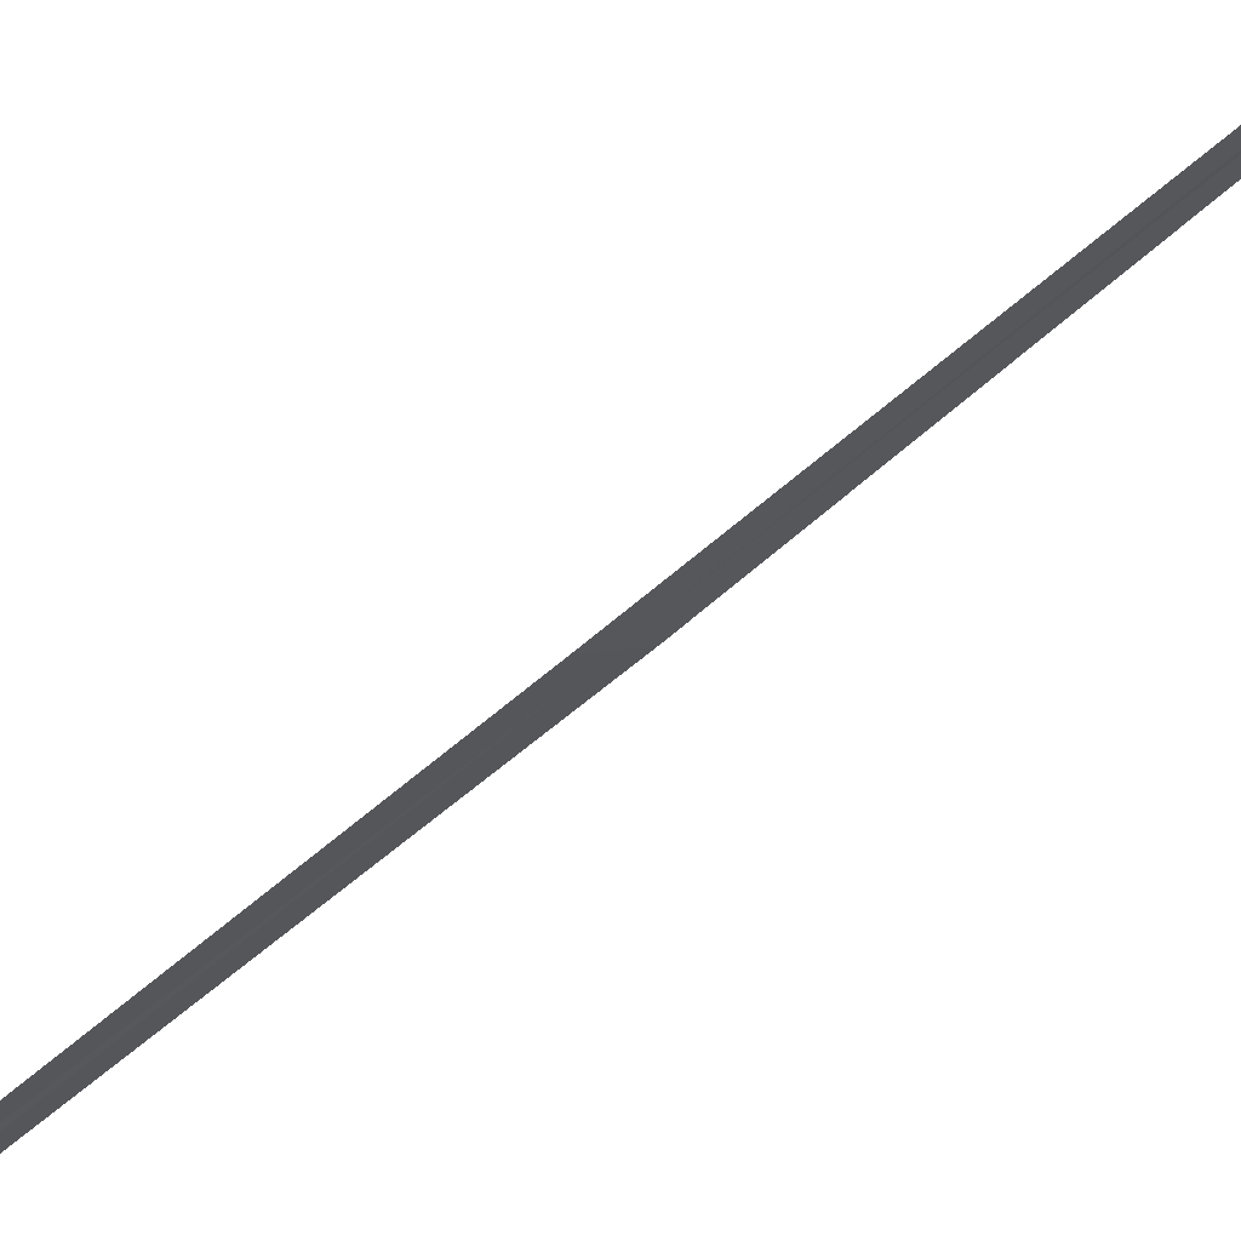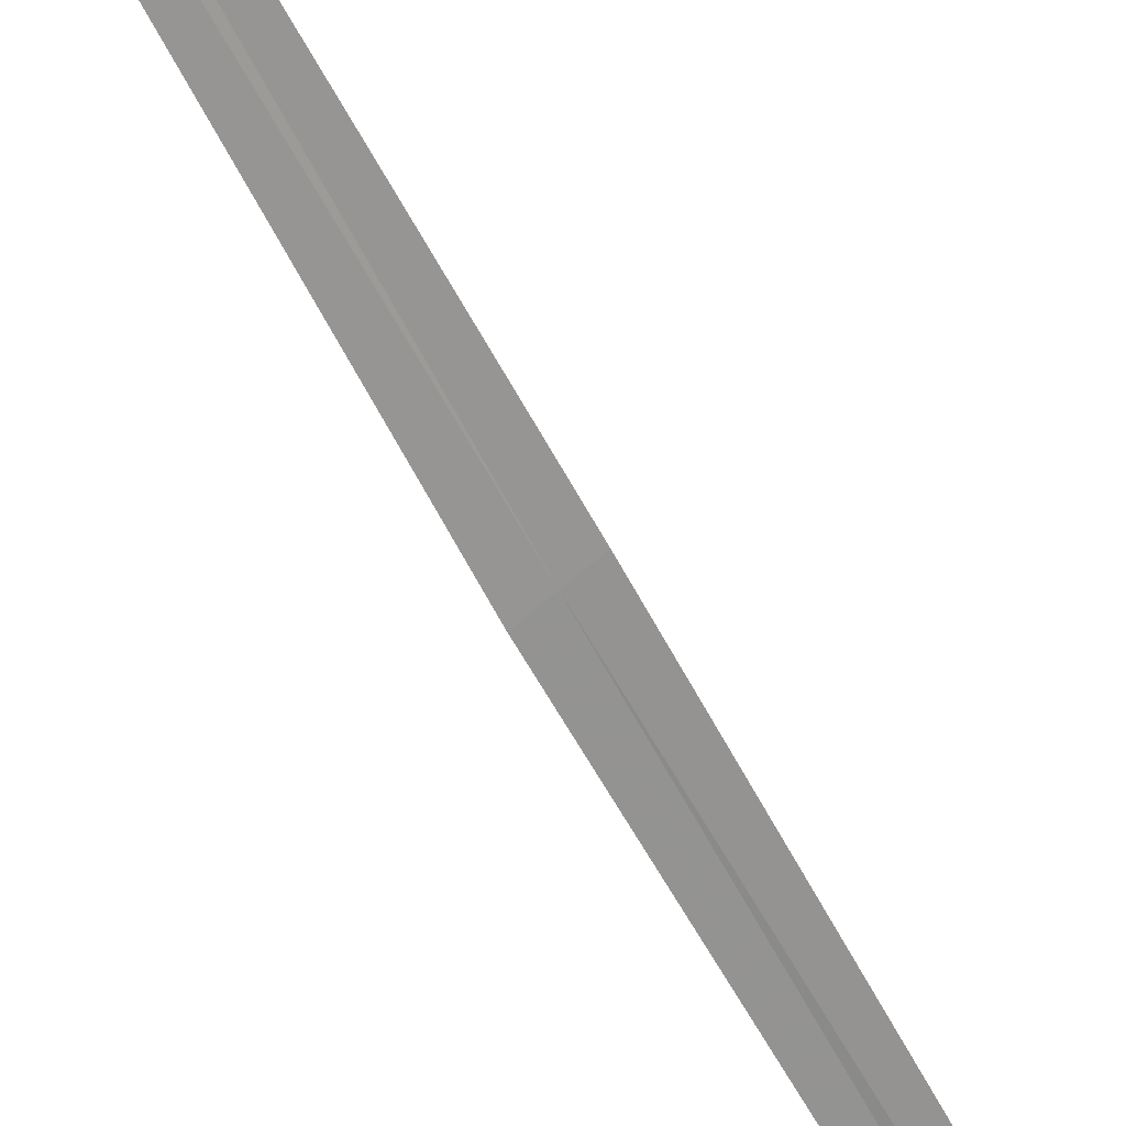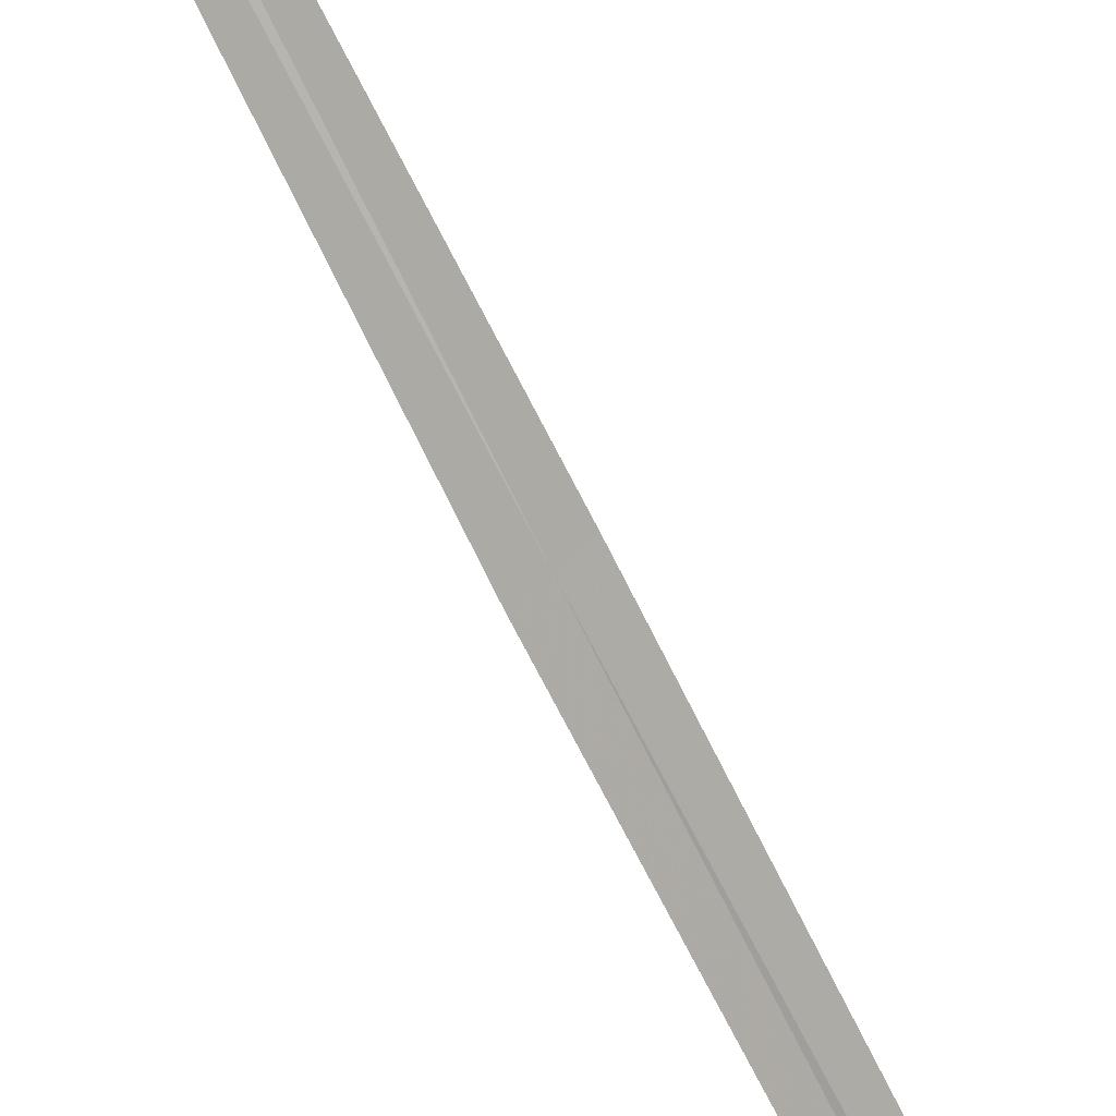
<metadata>
{"format":"obj","ext":"obj","renderer":"f3d","projection":"perspective","resolution":1024,"background":"white","views":[{"elev":-43.0,"azim":145.2,"up":"+Y"},{"elev":-51.0,"azim":-150.0,"up":"+Y"},{"elev":69.6,"azim":158.9,"up":"+Y"}]}
</metadata>
<code>
v 20.98 17.07 12.61
v 21.02 17.04 12.61
v 21.25 17.14 15.38
v 21.21 17.17 15.39
v 20.94 17.1 12.62
v 20.73 17.03 9.836
v 20.69 17.06 9.84
f 1 3 2
f 1 4 3
f 1 5 4
f 1 2 6
f 1 6 7
f 1 7 5

</code>
